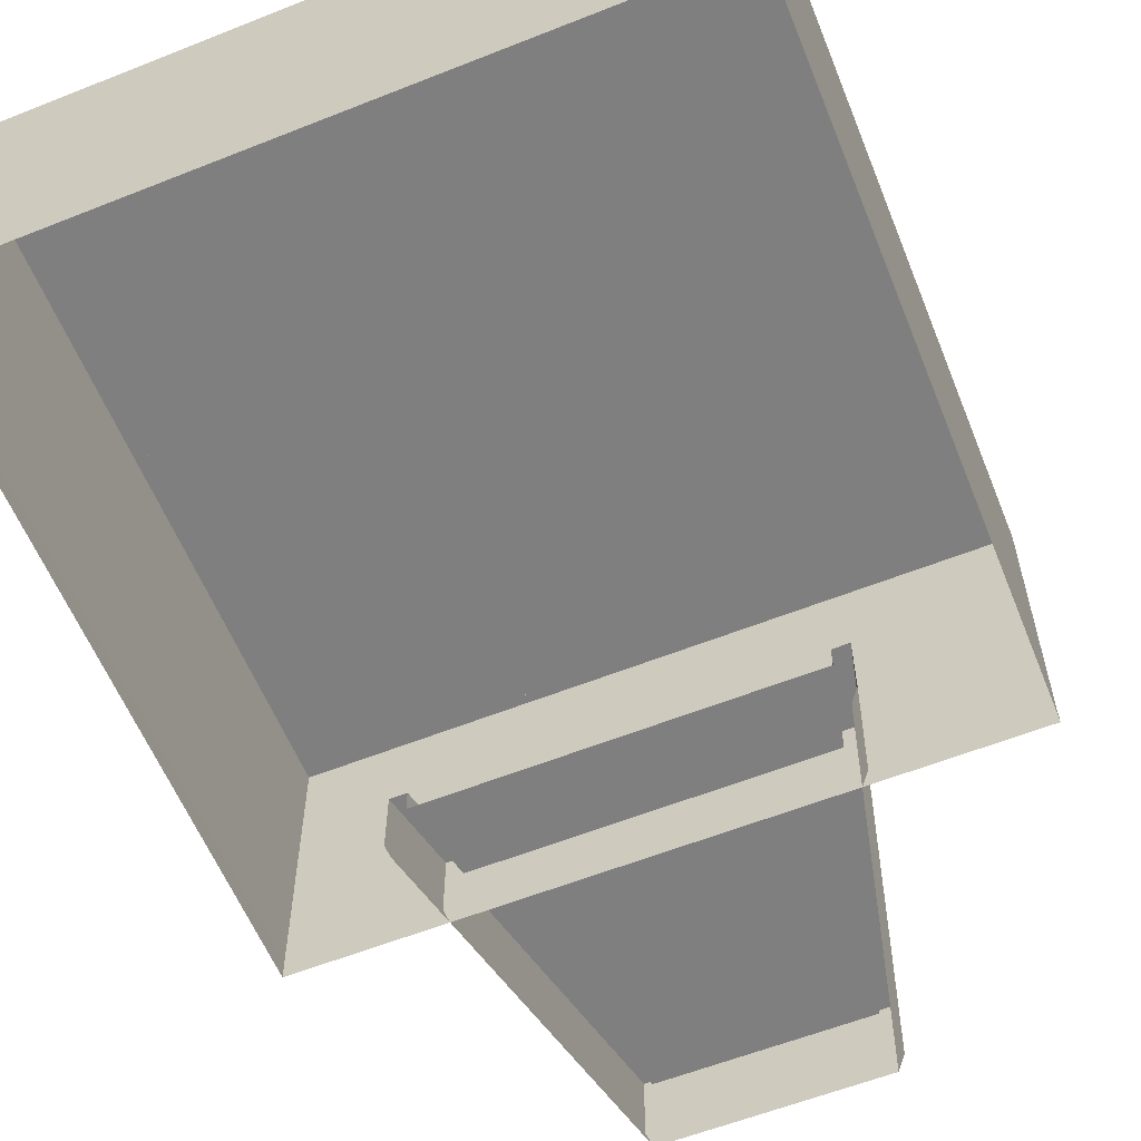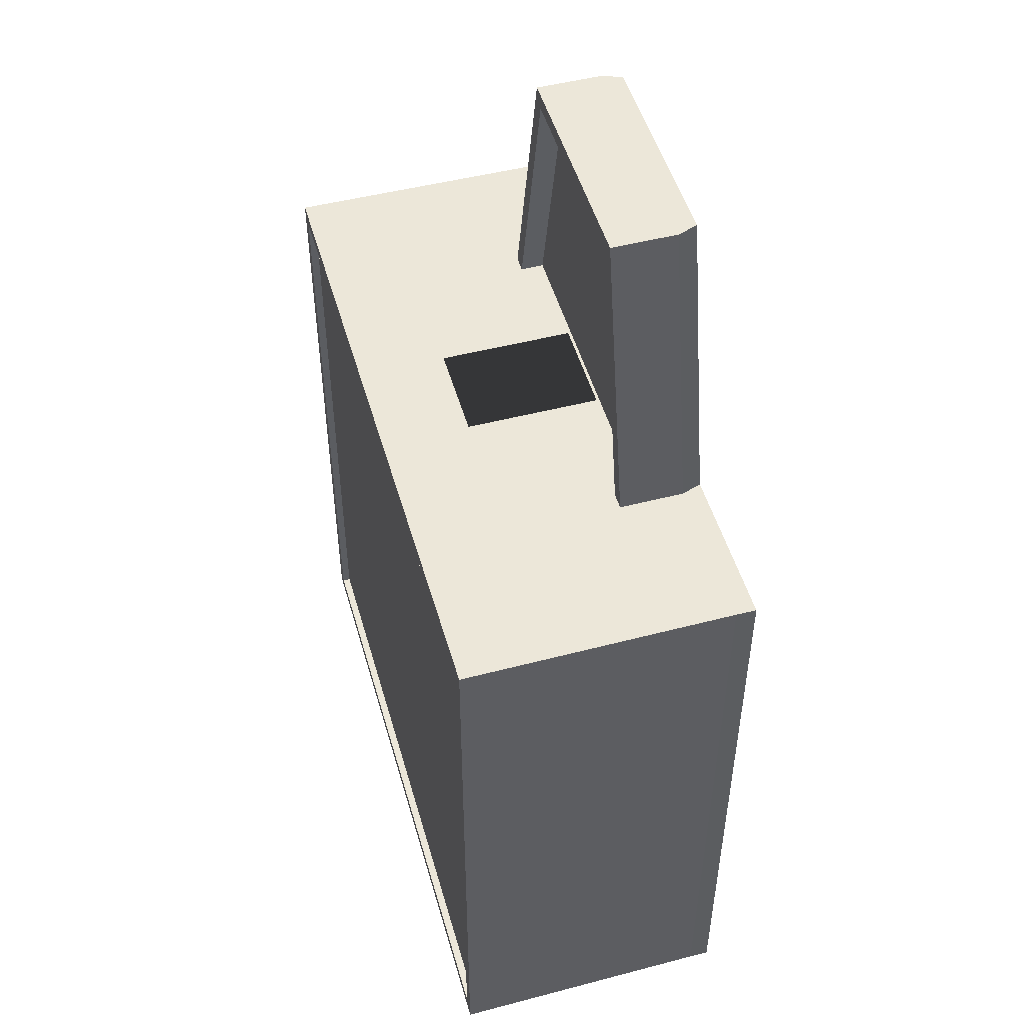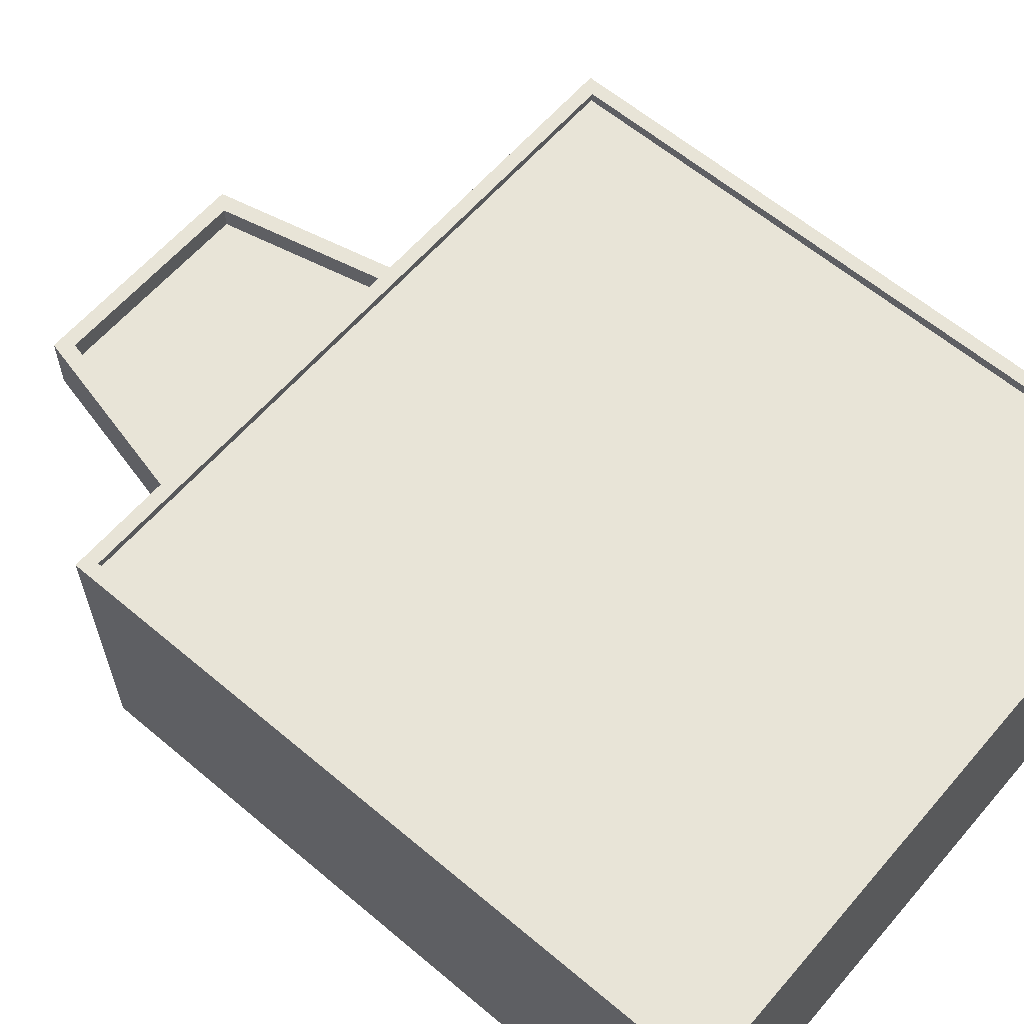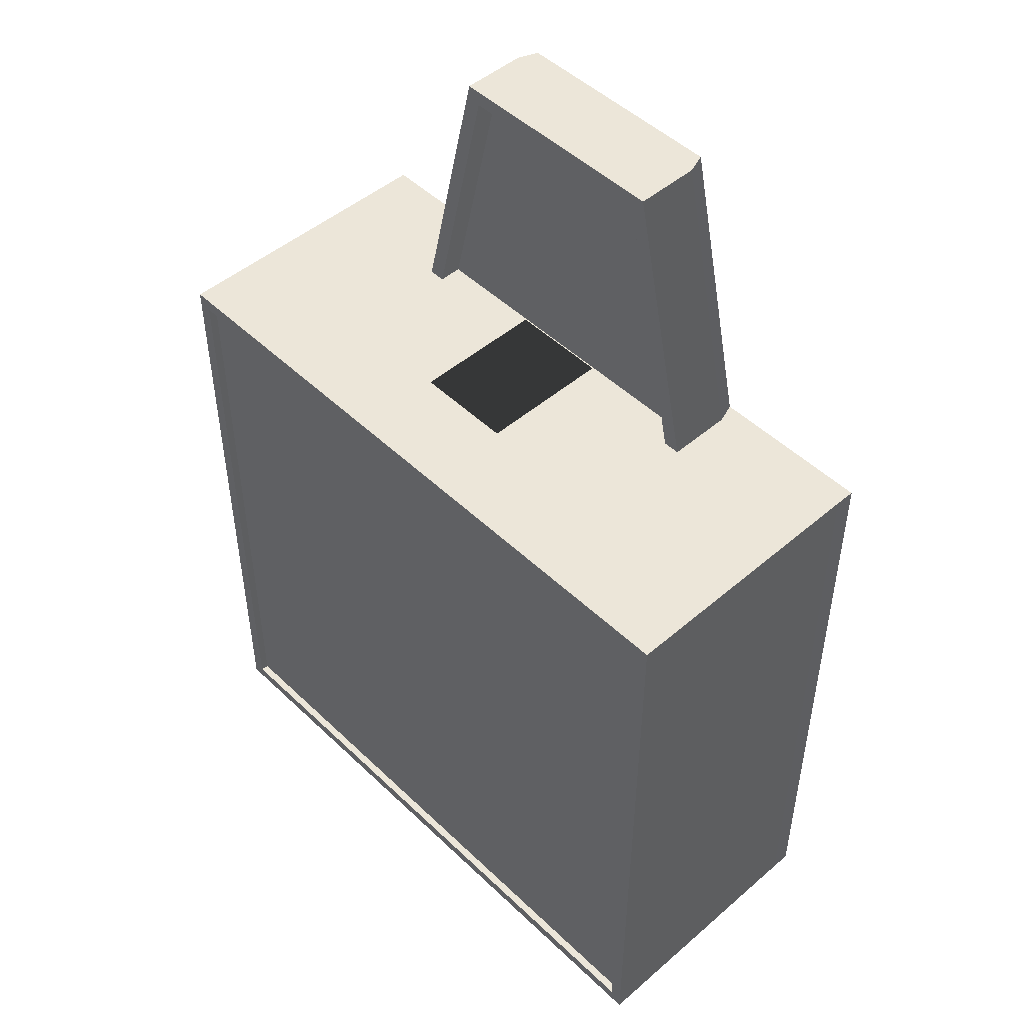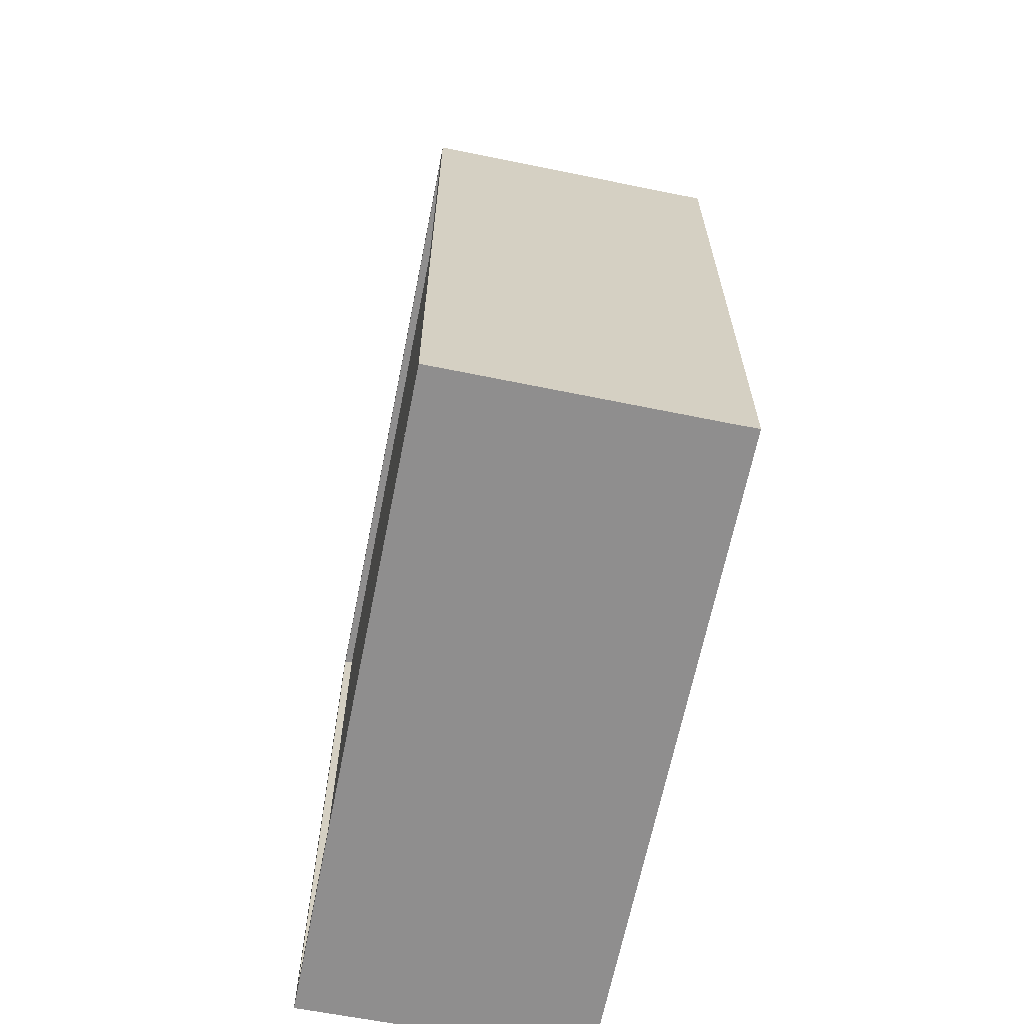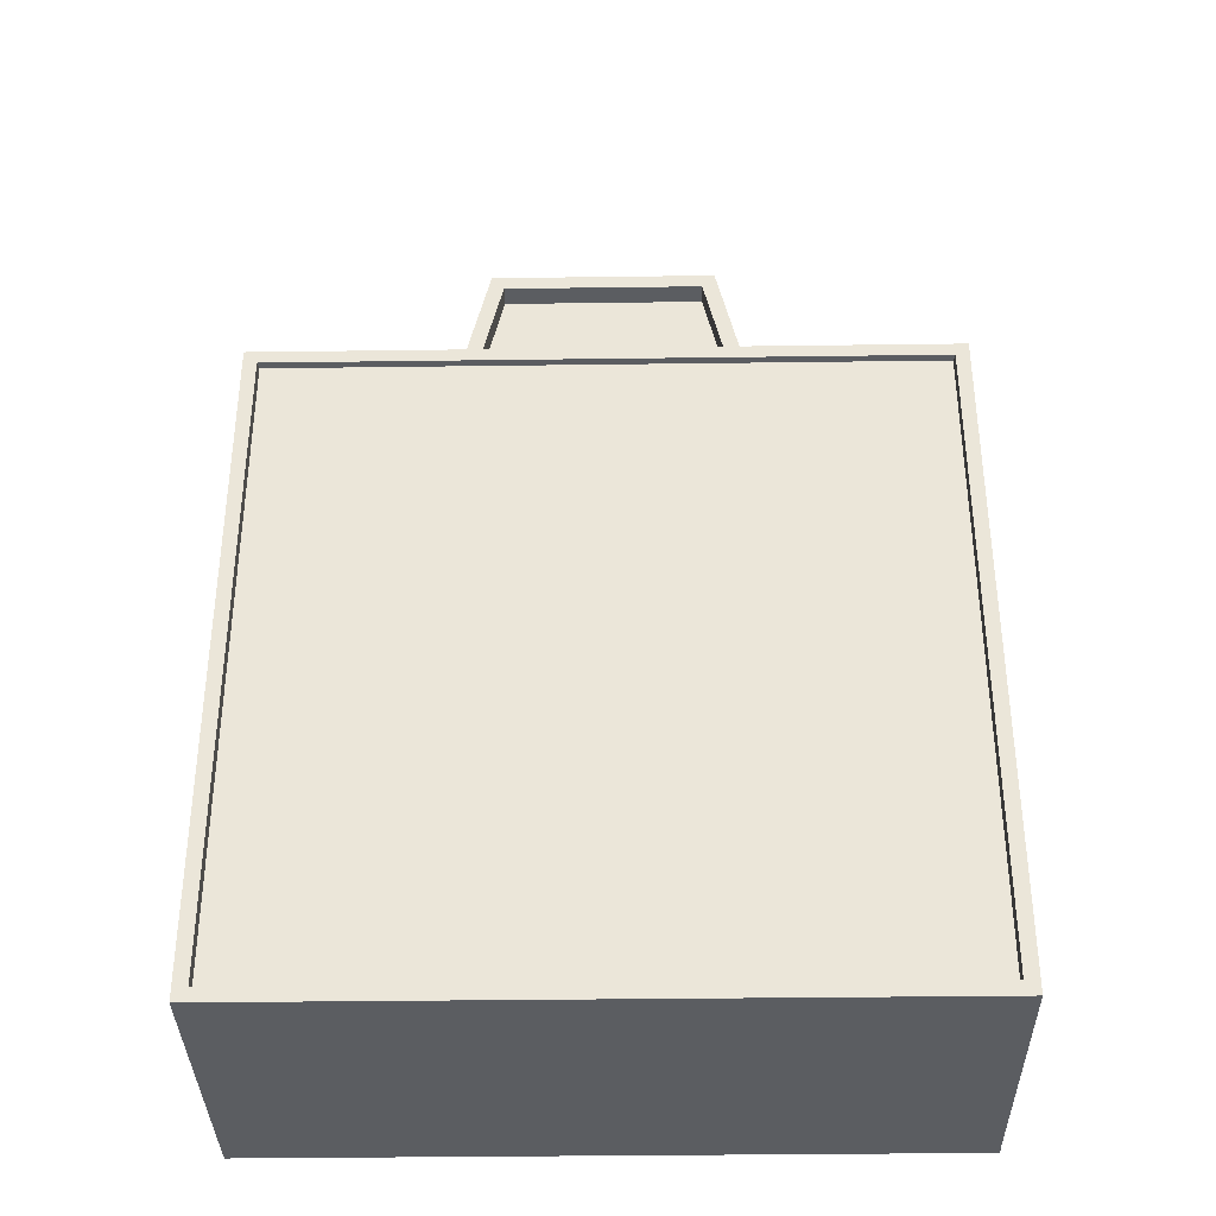
<metadata>
{"format":"obj","ext":"obj","renderer":"f3d","projection":"perspective","resolution":1024,"background":"white","views":[{"elev":-59.7,"azim":-157.9,"up":"+Y"},{"elev":50.0,"azim":-105.8,"up":"+Z"},{"elev":61.4,"azim":130.6,"up":"+Y"},{"elev":48.8,"azim":-133.4,"up":"+Z"},{"elev":-65.0,"azim":-101.3,"up":"+Z"},{"elev":-36.1,"azim":-179.0,"up":"+Z"}]}
</metadata>
<code>
g HQBuilding_04
v -0.2821 0.4951 1.465
v -0.2821 1.511 1.465
v 0.4695 1.511 1.465
v 0.4695 0.4951 1.465
v 1.562 0.6383 0.853
v 1.563 0.1505 0.853
v 0.9296 0.1505 3.575
v 0.9288 0.6383 3.575
v -0.8343 0.6383 3.575
v -0.8336 0.1505 3.575
v -1.466 0.1505 0.853
v -1.468 0.6383 0.853
v 0.9288 0.6383 3.575
v 0.9296 0.1505 3.575
v -0.8336 0.1505 3.575
v -0.8343 0.6383 3.575
v 0.8728 0.0005651 3.575
v 0.9296 0.1505 3.575
v 1.563 0.1505 0.853
v 1.51 0.000566 0.853
v -1.416 0.000566 0.853
v -1.466 0.1505 0.853
v -0.8336 0.1505 3.575
v -0.7782 0.000566 3.575
v -0.7782 0.000566 3.575
v -0.8336 0.1505 3.575
v 0.9296 0.1505 3.575
v 0.8728 0.0005651 3.575
v -1.341 0.4631 0.853
v 1.435 0.4631 0.853
v 0.8295 0.4631 3.459
v -0.7349 0.4631 3.459
v 0.9288 0.6383 3.575
v 1.435 0.6383 0.853
v 1.562 0.6383 0.853
v 0.8295 0.6383 3.459
v -0.8343 0.6383 3.575
v -0.7349 0.6383 3.459
v -1.468 0.6383 0.853
v -1.341 0.6383 0.853
v 0.8295 0.6383 3.459
v 0.8295 0.4631 3.459
v 1.435 0.4631 0.853
v 1.435 0.6383 0.853
v -1.341 0.6383 0.853
v -1.341 0.4631 0.853
v -0.7349 0.4631 3.459
v -0.7349 0.6383 3.459
v -0.7349 0.6383 3.459
v -0.7349 0.4631 3.459
v 0.8295 0.4631 3.459
v 0.8295 0.6383 3.459
v 2.508 2.178 -3.575
v 2.5 0.15 -3.575
v 2.5 0.15 1.435
v 2.508 2.178 1.435
v -2.512 2.178 -3.575
v -2.5 0.15 -3.575
v 2.5 0.15 -3.575
v 2.508 2.178 -3.575
v -2.512 2.178 1.435
v -2.5 0.15 1.435
v -2.5 0.15 -3.575
v -2.512 2.178 -3.575
v 2.508 2.178 1.435
v 2.5 0.15 1.435
v -2.5 0.15 1.435
v -2.512 2.178 1.435
v 2.512 1.511 -0.4703
v 2.512 1.511 -1.671
v 2.512 0.8567 -1.671
v 2.512 0.8567 -0.4703
v 2.512 1.511 0.8802
v 2.512 1.511 -0.3703
v 2.512 0.8567 -0.3703
v 2.512 0.8567 0.8802
v 2.512 0.8567 -3.021
v 2.512 0.8567 -1.771
v 2.512 1.511 -1.771
v 2.512 1.511 -3.021
v 2.498 0 1.435
v 2.5 0.15 1.435
v 2.5 0.15 -3.575
v 2.498 4.768e-07 -3.575
v 2.498 4.768e-07 -3.575
v 2.5 0.15 -3.575
v -2.5 0.15 -3.575
v -2.502 4.768e-07 -3.575
v -2.502 4.768e-07 -3.575
v -2.5 0.15 -3.575
v -2.5 0.15 1.435
v -2.502 4.768e-07 1.435
v -2.502 4.768e-07 1.435
v -2.5 0.15 1.435
v 2.5 0.15 1.435
v 2.498 0 1.435
v -2.402 2.118 -3.475
v 2.398 2.118 -3.475
v 2.398 2.118 1.334
v -2.402 2.118 1.334
v 2.408 2.178 1.334
v 2.398 2.118 1.334
v 2.398 2.118 -3.475
v 2.408 2.178 -3.475
v 2.408 2.178 -3.475
v 2.398 2.118 -3.475
v -2.402 2.118 -3.475
v -2.411 2.178 -3.475
v -2.411 2.178 -3.475
v -2.402 2.118 -3.475
v -2.402 2.118 1.334
v -2.411 2.178 1.334
v -2.411 2.178 1.334
v -2.402 2.118 1.334
v 2.398 2.118 1.334
v 2.408 2.178 1.334
v 2.508 2.178 1.435
v 2.408 2.178 1.334
v 2.408 2.178 -3.475
v 2.508 2.178 -3.575
v -2.512 2.178 1.435
v -2.411 2.178 -3.475
v -2.411 2.178 1.334
v -2.512 2.178 -3.575
g HQBuilding_04_0
f 3 2 1
f 4 3 1
f 7 6 5
f 8 7 5
f 11 10 9
f 12 11 9
f 15 14 13
f 16 15 13
f 19 18 17
f 20 19 17
f 23 22 21
f 24 23 21
f 27 26 25
f 28 27 25
f 31 30 29
f 32 31 29
f 35 34 33
f 34 36 33
f 33 36 37
f 36 38 37
f 37 38 39
f 38 40 39
f 43 42 41
f 44 43 41
f 47 46 45
f 48 47 45
f 51 50 49
f 52 51 49
f 55 54 53
f 56 55 53
f 59 58 57
f 60 59 57
f 63 62 61
f 64 63 61
f 67 66 65
f 68 67 65
f 71 70 69
f 72 71 69
f 75 74 73
f 76 75 73
f 79 78 77
f 80 79 77
f 83 82 81
f 84 83 81
f 87 86 85
f 88 87 85
f 91 90 89
f 92 91 89
f 95 94 93
f 96 95 93
f 99 98 97
f 100 99 97
f 103 102 101
f 104 103 101
f 107 106 105
f 108 107 105
f 111 110 109
f 112 111 109
f 115 114 113
f 116 115 113
f 119 118 117
f 120 119 117
f 117 118 121
f 122 119 120
f 118 123 121
f 124 122 120
f 121 123 124
f 123 122 124

</code>
